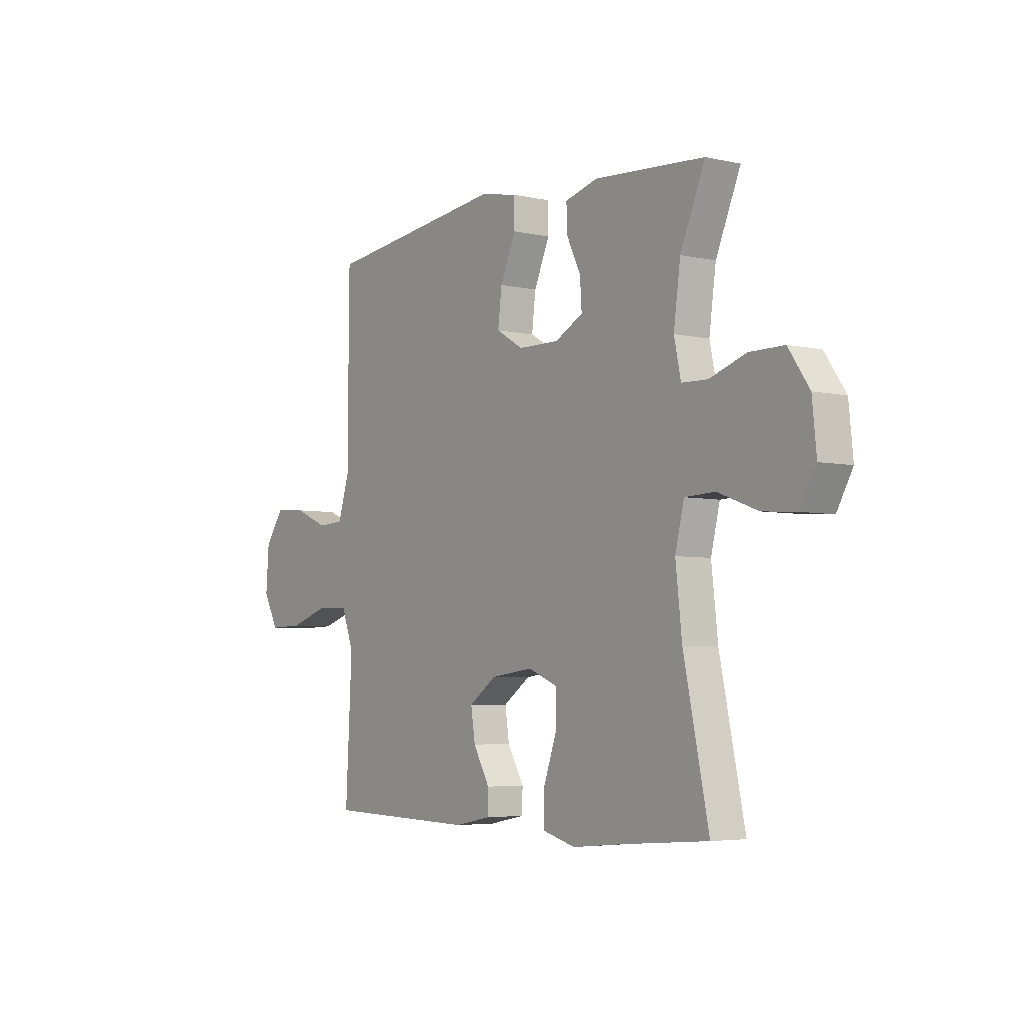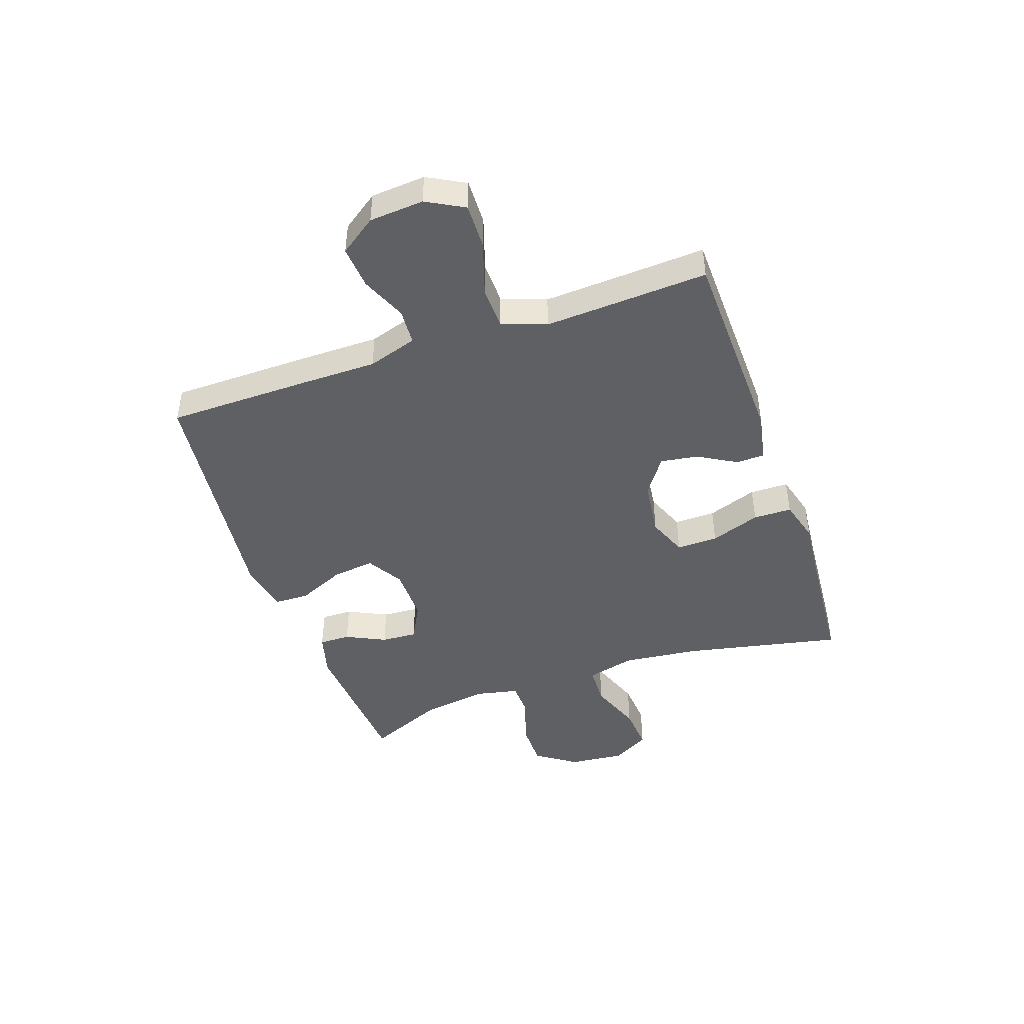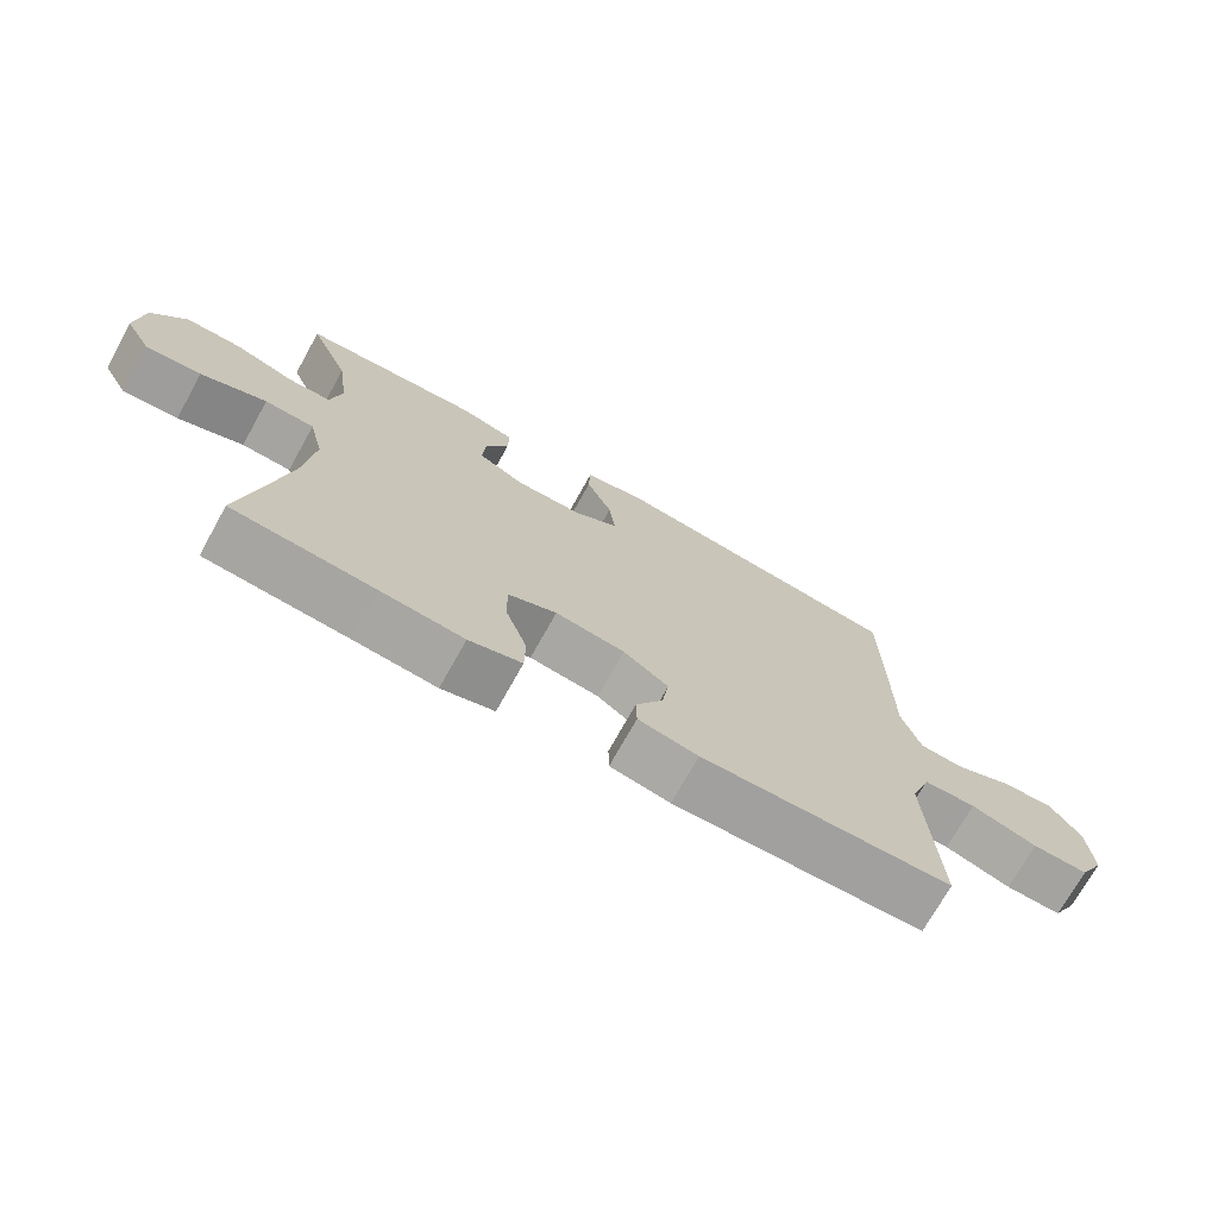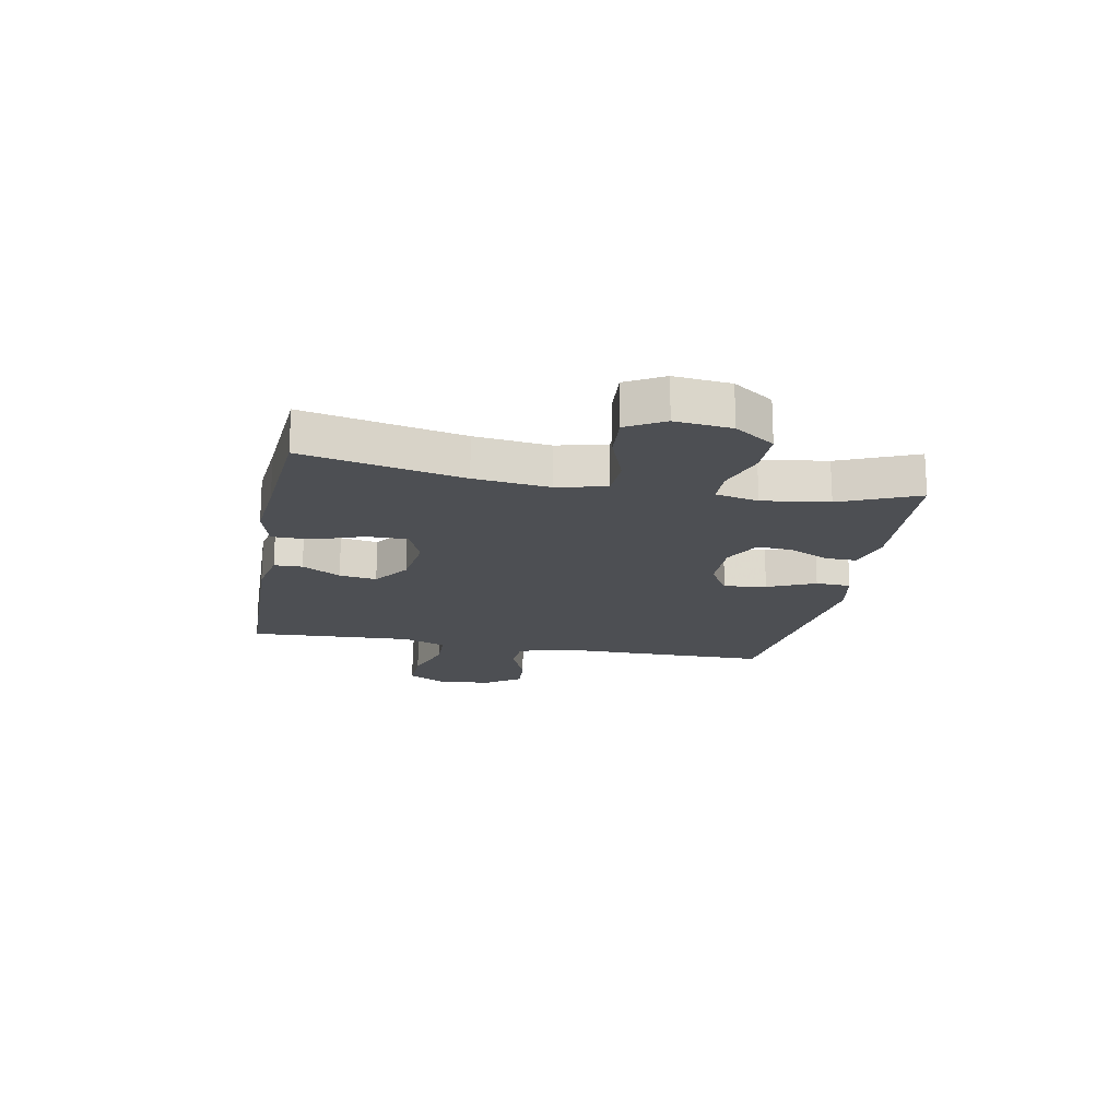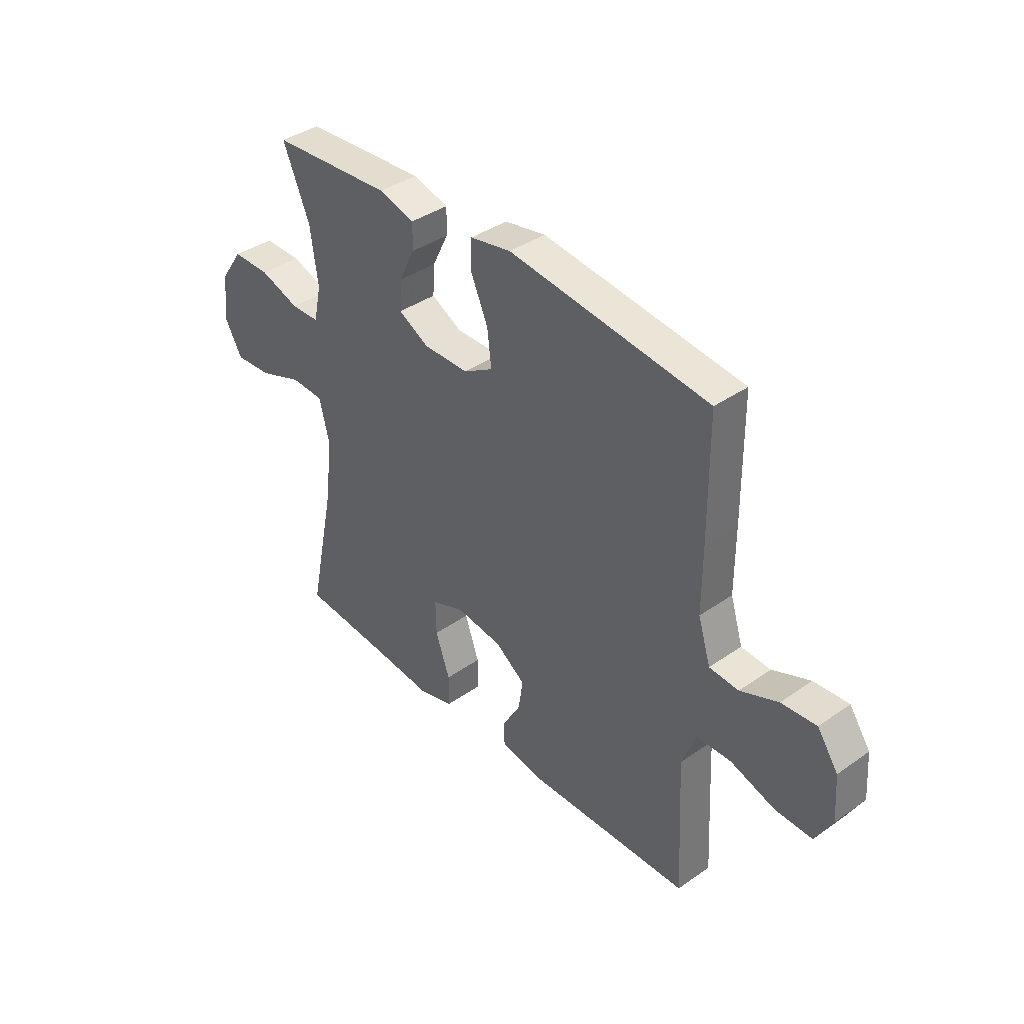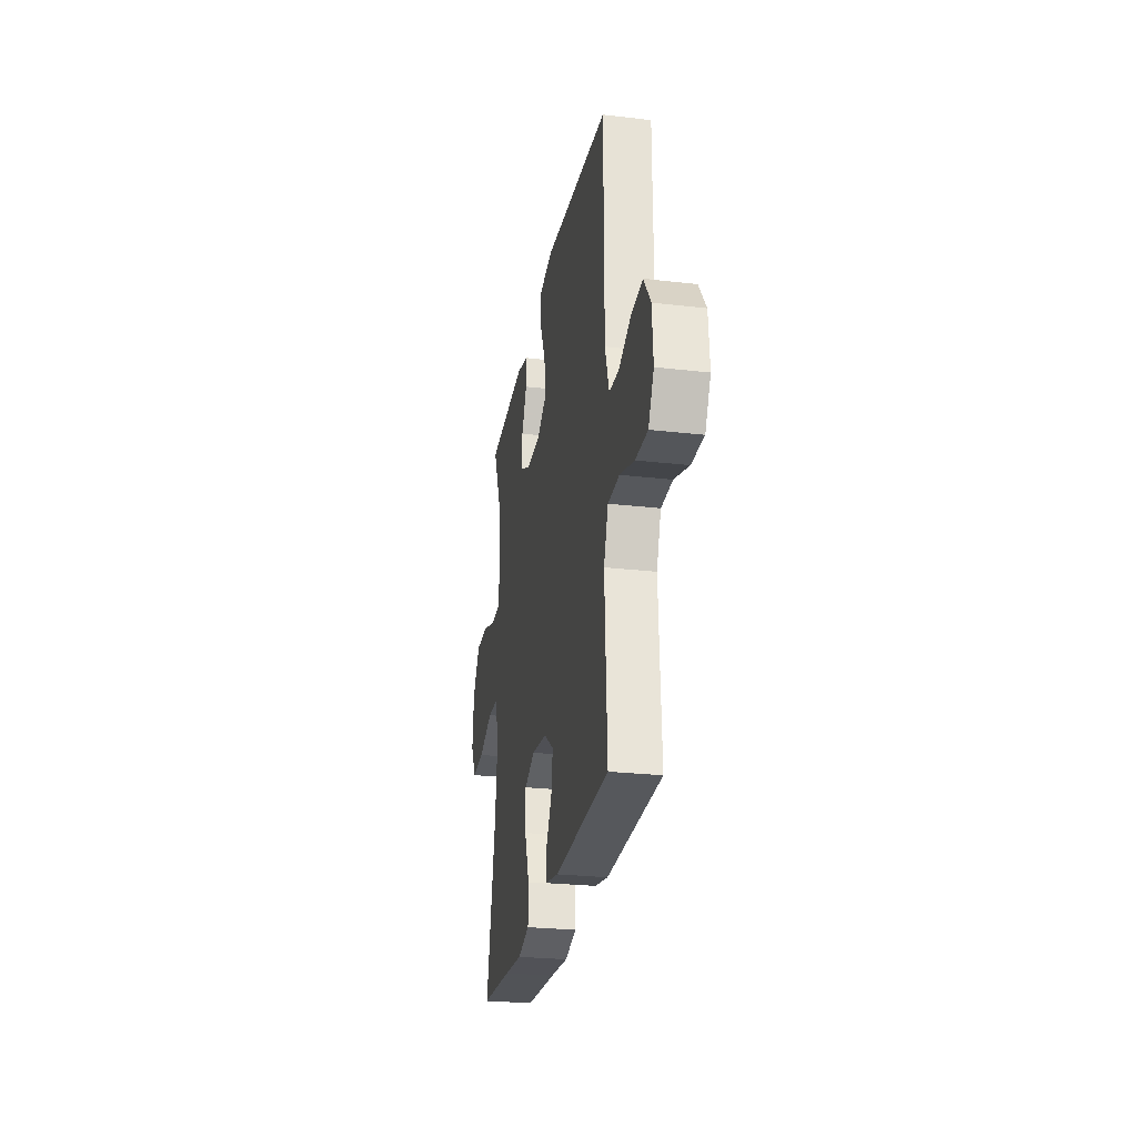
<metadata>
{"format":"obj","ext":"obj","renderer":"f3d","projection":"perspective","resolution":1024,"background":"white","views":[{"elev":-4.7,"azim":-125.8,"up":"+Z"},{"elev":-45.1,"azim":109.2,"up":"+Y"},{"elev":-72.3,"azim":-29.1,"up":"+Z"},{"elev":-18.0,"azim":-100.8,"up":"+Y"},{"elev":38.8,"azim":48.7,"up":"+Z"},{"elev":-26.6,"azim":79.7,"up":"+Z"}]}
</metadata>
<code>
v -0.5 0.07 -0.5
v -0.441 0.07 -0.219
v -0.426 0.07 -0.086
v -0.447 0.07 0
v -0.518 0.07 0.003
v -0.612 0.07 -0.032
v -0.692 0.07 -0.038
v -0.729 0.07 0.028
v -0.719 0.07 0.127
v -0.67 0.07 0.198
v -0.589 0.07 0.198
v -0.503 0.07 0.169
v -0.442 0.07 0.171
v -0.426 0.07 0.246
v -0.442 0.07 0.363
v -0.5 0.07 0.5
v -0.239 0.07 0.518
v -0.162 0.07 0.497
v -0.163 0.07 0.442
v -0.197 0.07 0.372
v -0.201 0.07 0.309
v -0.135 0.07 0.274
v -0.038 0.07 0.275
v 0.026 0.07 0.313
v 0.017 0.07 0.388
v -0.02 0.07 0.472
v -0.018 0.07 0.534
v 0.07 0.07 0.551
v 0.5 0.07 0.5
v 0.502 0.07 0.245
v 0.502 0.07 0.113
v 0.529 0.07 0.026
v 0.592 0.07 0.022
v 0.673 0.07 0.056
v 0.748 0.07 0.062
v 0.793 0.07 -0.002
v 0.8 0.07 -0.098
v 0.764 0.07 -0.164
v 0.684 0.07 -0.162
v 0.589 0.07 -0.131
v 0.514 0.07 -0.133
v 0.485 0.07 -0.211
v 0.491 0.07 -0.331
v 0.5 0.07 -0.5
v 0.141 0.07 -0.509
v 0.055 0.07 -0.492
v 0.054 0.07 -0.442
v 0.093 0.07 -0.374
v 0.103 0.07 -0.308
v 0.038 0.07 -0.262
v -0.062 0.07 -0.249
v -0.132 0.07 -0.277
v -0.131 0.07 -0.35
v -0.1 0.07 -0.438
v -0.101 0.07 -0.506
v -0.177 0.07 -0.527
v -0.296 0.07 -0.516
v -0.5 0 -0.5
v -0.441 0 -0.219
v -0.426 0 -0.086
v -0.447 0 0
v -0.518 0 0.003
v -0.612 0 -0.032
v -0.692 0 -0.038
v -0.729 0 0.028
v -0.719 0 0.127
v -0.67 0 0.198
v -0.589 0 0.198
v -0.503 0 0.169
v -0.442 0 0.171
v -0.426 0 0.246
v -0.442 0 0.363
v -0.5 0 0.5
v -0.239 0 0.518
v -0.162 0 0.497
v -0.163 0 0.442
v -0.197 0 0.372
v -0.201 0 0.309
v -0.135 0 0.274
v -0.038 0 0.275
v 0.026 0 0.313
v 0.017 0 0.388
v -0.02 0 0.472
v -0.018 0 0.534
v 0.07 0 0.551
v 0.5 0 0.5
v 0.502 0 0.245
v 0.502 0 0.113
v 0.529 0 0.026
v 0.592 0 0.022
v 0.673 0 0.056
v 0.748 0 0.062
v 0.793 0 -0.002
v 0.8 0 -0.098
v 0.764 0 -0.164
v 0.684 0 -0.162
v 0.589 0 -0.131
v 0.514 0 -0.133
v 0.485 0 -0.211
v 0.491 0 -0.331
v 0.5 0 -0.5
v 0.141 0 -0.509
v 0.055 0 -0.492
v 0.054 0 -0.442
v 0.093 0 -0.374
v 0.103 0 -0.308
v 0.038 0 -0.262
v -0.062 0 -0.249
v -0.132 0 -0.277
v -0.131 0 -0.35
v -0.1 0 -0.438
v -0.101 0 -0.506
v -0.177 0 -0.527
v -0.296 0 -0.516
f 55 56 57
f 54 55 57
f 53 54 57
f 57 1 2
f 53 57 2
f 52 53 2
f 51 52 2 3
f 50 51 3 4
f 46 47 48
f 45 46 48
f 44 45 48
f 43 44 48
f 42 43 48 49
f 41 42 49 50
f 38 39 40
f 37 38 40
f 36 37 40
f 35 36 40
f 34 35 40
f 33 34 40
f 32 33 40 41
f 41 50 4
f 32 41 4
f 31 32 4
f 29 30 31
f 28 29 31
f 27 28 31
f 26 27 31
f 25 26 31
f 18 19 20
f 17 18 20
f 16 17 20
f 15 16 20
f 14 15 20 21
f 13 14 21 22
f 10 11 12
f 9 10 12
f 8 9 12
f 7 8 12
f 6 7 12
f 5 6 12
f 5 12 13
f 13 22 23
f 5 13 23
f 4 5 23
f 24 25 31
f 4 23 24 31
f 114 113 112
f 114 112 111
f 114 111 110
f 59 58 114
f 59 114 110
f 59 110 109
f 60 59 109 108
f 61 60 108 107
f 105 104 103
f 105 103 102
f 105 102 101
f 105 101 100
f 106 105 100 99
f 107 106 99 98
f 97 96 95
f 97 95 94
f 97 94 93
f 97 93 92
f 97 92 91
f 97 91 90
f 98 97 90 89
f 61 107 98
f 61 98 89
f 61 89 88
f 88 87 86
f 88 86 85
f 88 85 84
f 88 84 83
f 88 83 82
f 77 76 75
f 77 75 74
f 77 74 73
f 77 73 72
f 78 77 72 71
f 79 78 71 70
f 69 68 67
f 69 67 66
f 69 66 65
f 69 65 64
f 69 64 63
f 69 63 62
f 70 69 62
f 80 79 70
f 80 70 62
f 80 62 61
f 88 82 81
f 88 81 80 61
f 1 58 59 2
f 2 59 60 3
f 3 60 61 4
f 4 61 62 5
f 5 62 63 6
f 6 63 64 7
f 7 64 65 8
f 8 65 66 9
f 9 66 67 10
f 10 67 68 11
f 11 68 69 12
f 12 69 70 13
f 13 70 71 14
f 14 71 72 15
f 15 72 73 16
f 16 73 74 17
f 17 74 75 18
f 18 75 76 19
f 19 76 77 20
f 20 77 78 21
f 21 78 79 22
f 22 79 80 23
f 23 80 81 24
f 24 81 82 25
f 25 82 83 26
f 26 83 84 27
f 27 84 85 28
f 28 85 86 29
f 29 86 87 30
f 30 87 88 31
f 31 88 89 32
f 32 89 90 33
f 33 90 91 34
f 34 91 92 35
f 35 92 93 36
f 36 93 94 37
f 37 94 95 38
f 38 95 96 39
f 39 96 97 40
f 40 97 98 41
f 41 98 99 42
f 42 99 100 43
f 43 100 101 44
f 44 101 102 45
f 45 102 103 46
f 46 103 104 47
f 47 104 105 48
f 48 105 106 49
f 49 106 107 50
f 50 107 108 51
f 51 108 109 52
f 52 109 110 53
f 53 110 111 54
f 54 111 112 55
f 55 112 113 56
f 56 113 114 57
f 57 114 58 1

</code>
